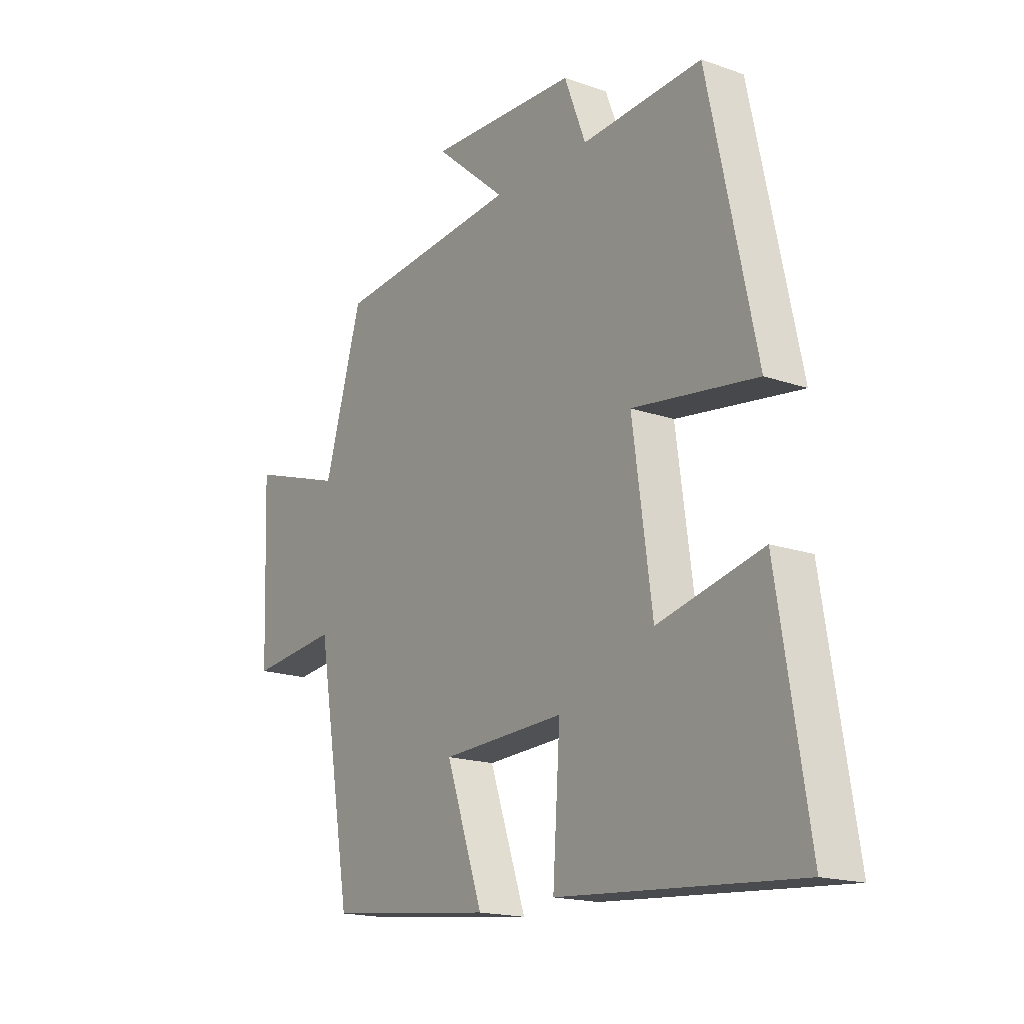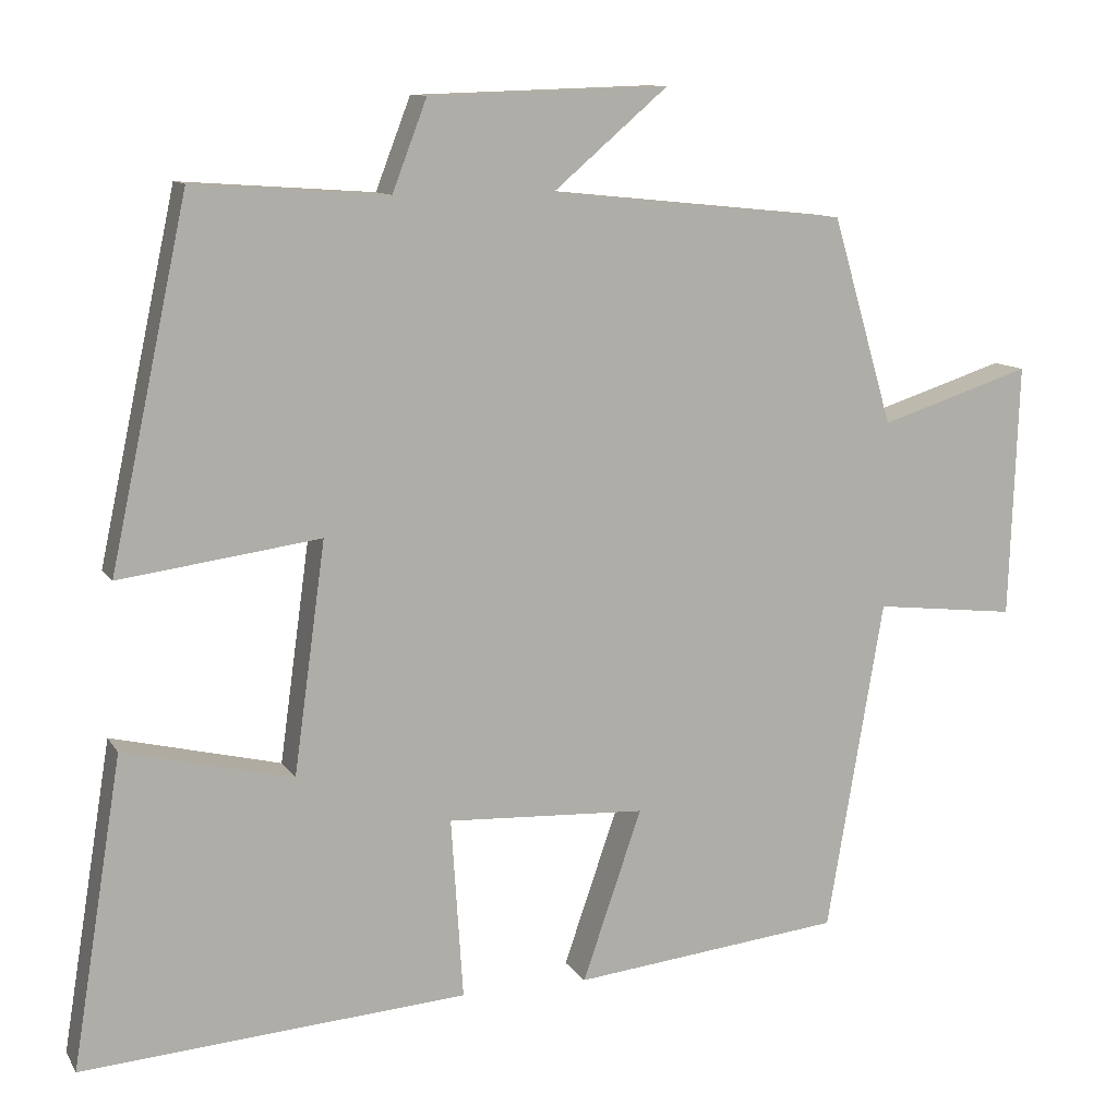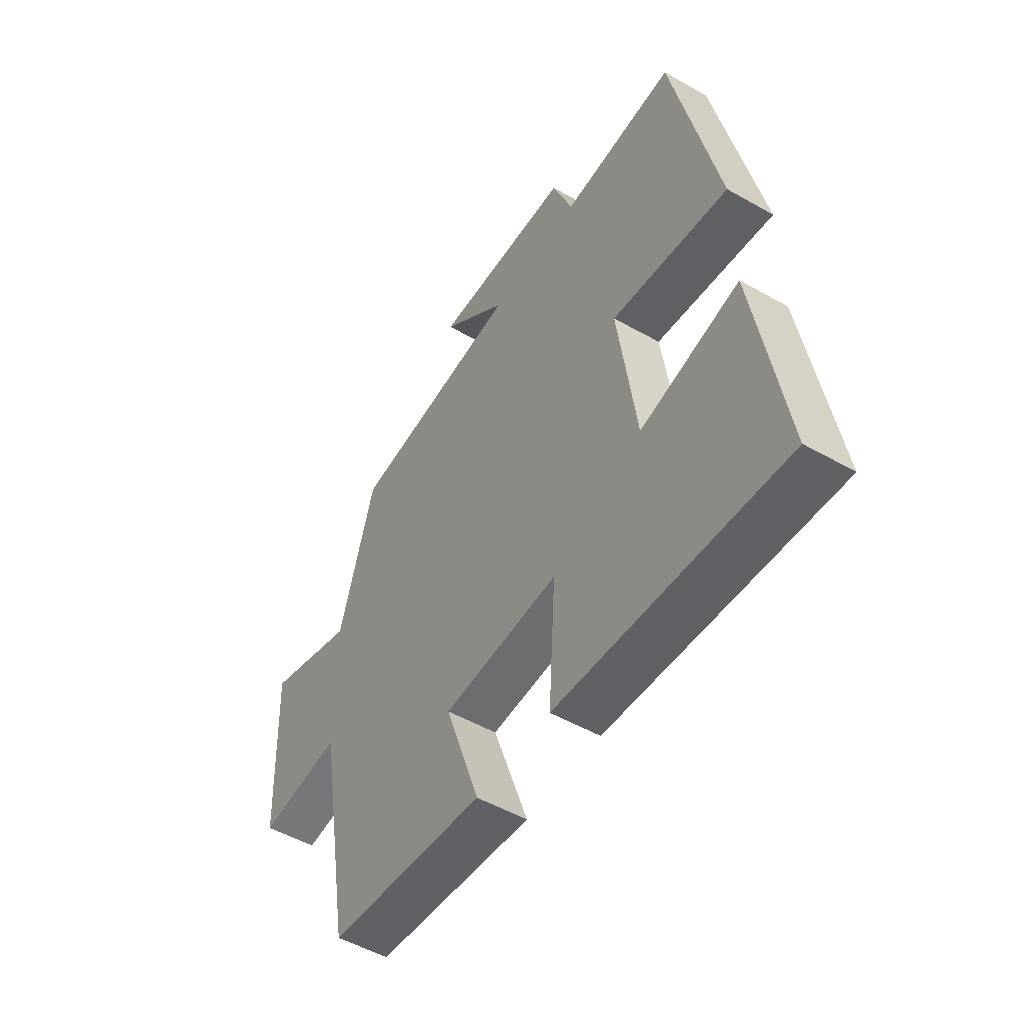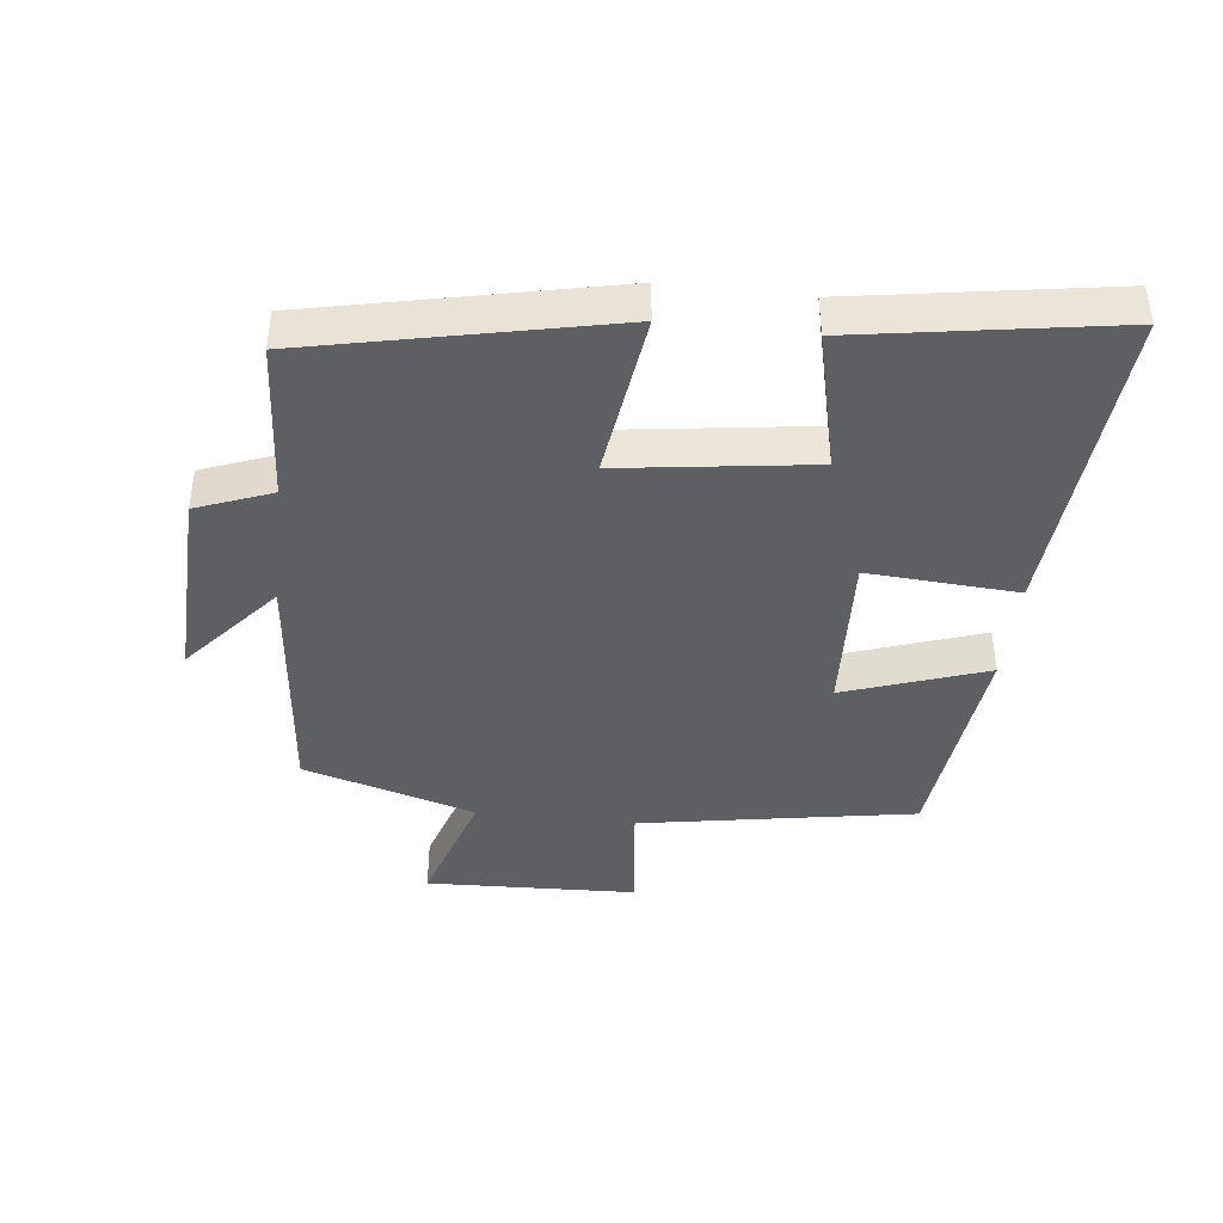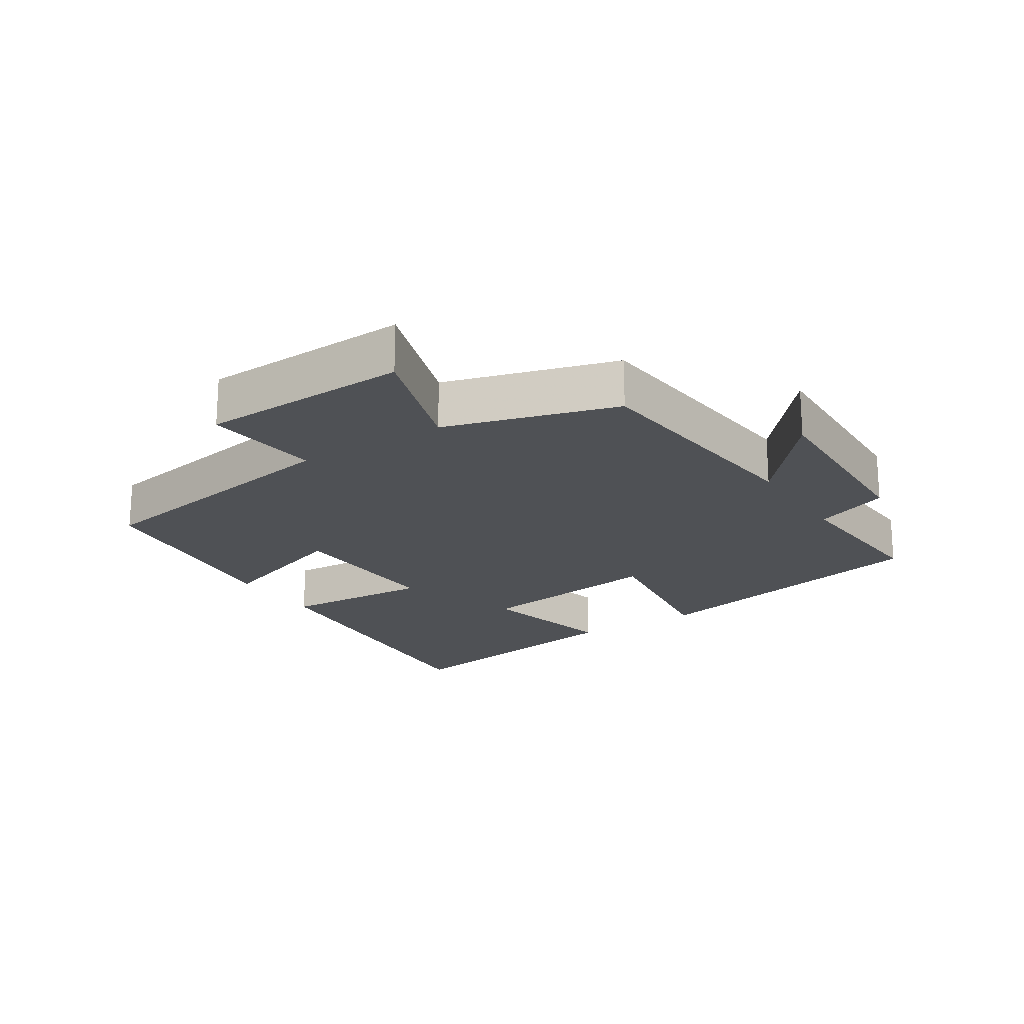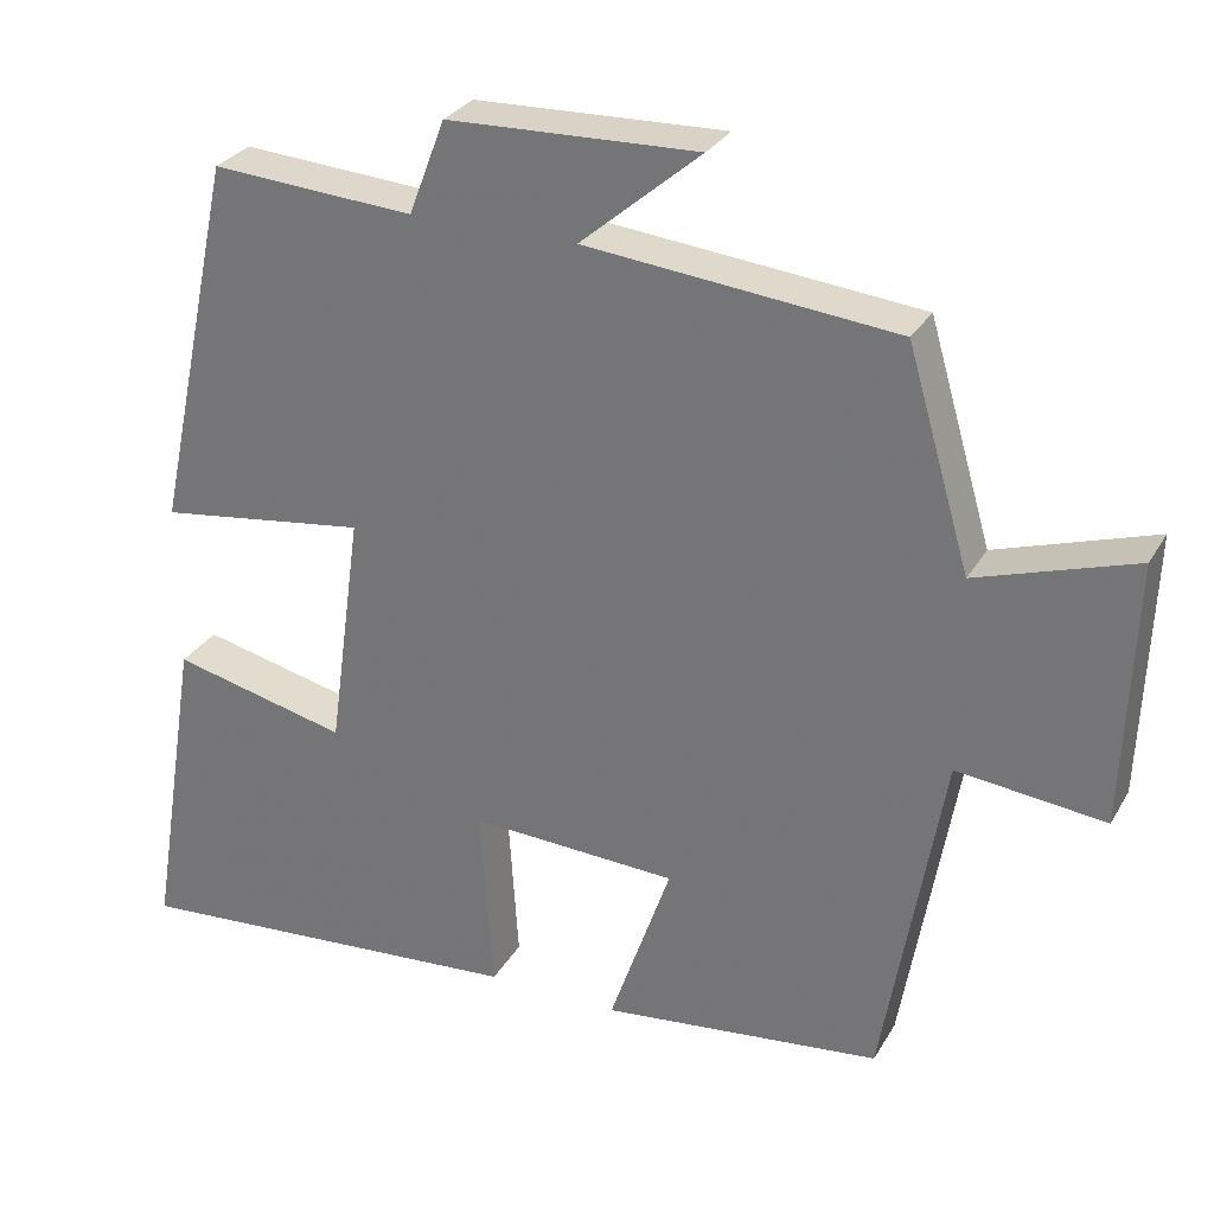
<metadata>
{"format":"obj","ext":"obj","renderer":"f3d","projection":"perspective","resolution":1024,"background":"white","views":[{"elev":-17.4,"azim":55.0,"up":"+Z"},{"elev":10.8,"azim":160.3,"up":"+Z"},{"elev":-51.5,"azim":58.3,"up":"+Z"},{"elev":-41.5,"azim":83.5,"up":"+Y"},{"elev":-20.0,"azim":-57.2,"up":"+Y"},{"elev":29.1,"azim":-155.0,"up":"+Z"}]}
</metadata>
<code>
v 0.402 0.07 0.517
v 0.5 0.07 0.06
v 0.246 0.07 0.095
v 0.286 0.07 -0.197
v 0.5 0.07 -0.146
v 0.563 0.07 -0.537
v 0.075 0.07 -0.5
v 0.09 0.07 -0.271
v -0.162 0.07 -0.283
v -0.087 0.07 -0.5
v -0.428 0.07 -0.462
v -0.5 0.07 -0.041
v -0.68 0.07 -0.061
v -0.692 0.07 0.261
v -0.5 0.07 0.199
v -0.423 0.07 0.462
v -0.046 0.07 0.5
v -0.192 0.07 0.625
v 0.112 0.07 0.615
v 0.156 0.07 0.5
v 0.402 0 0.517
v 0.5 0 0.06
v 0.246 0 0.095
v 0.286 0 -0.197
v 0.5 0 -0.146
v 0.563 0 -0.537
v 0.075 0 -0.5
v 0.09 0 -0.271
v -0.162 0 -0.283
v -0.087 0 -0.5
v -0.428 0 -0.462
v -0.5 0 -0.041
v -0.68 0 -0.061
v -0.692 0 0.261
v -0.5 0 0.199
v -0.423 0 0.462
v -0.046 0 0.5
v -0.192 0 0.625
v 0.112 0 0.615
v 0.156 0 0.5
f 17 18 19 20
f 15 16 17 20
f 1 2 3
f 20 1 3
f 15 20 3
f 12 13 14 15
f 11 12 15
f 10 11 15
f 9 10 15
f 15 3 4
f 9 15 4
f 8 9 4
f 6 7 8
f 5 6 8
f 4 5 8
f 40 39 38 37
f 40 37 36 35
f 23 22 21
f 23 21 40
f 23 40 35
f 35 34 33 32
f 35 32 31
f 35 31 30
f 35 30 29
f 24 23 35
f 24 35 29
f 24 29 28
f 28 27 26
f 28 26 25
f 28 25 24
f 1 21 22 2
f 2 22 23 3
f 3 23 24 4
f 4 24 25 5
f 5 25 26 6
f 6 26 27 7
f 7 27 28 8
f 8 28 29 9
f 9 29 30 10
f 10 30 31 11
f 11 31 32 12
f 12 32 33 13
f 13 33 34 14
f 14 34 35 15
f 15 35 36 16
f 16 36 37 17
f 17 37 38 18
f 18 38 39 19
f 19 39 40 20
f 20 40 21 1

</code>
